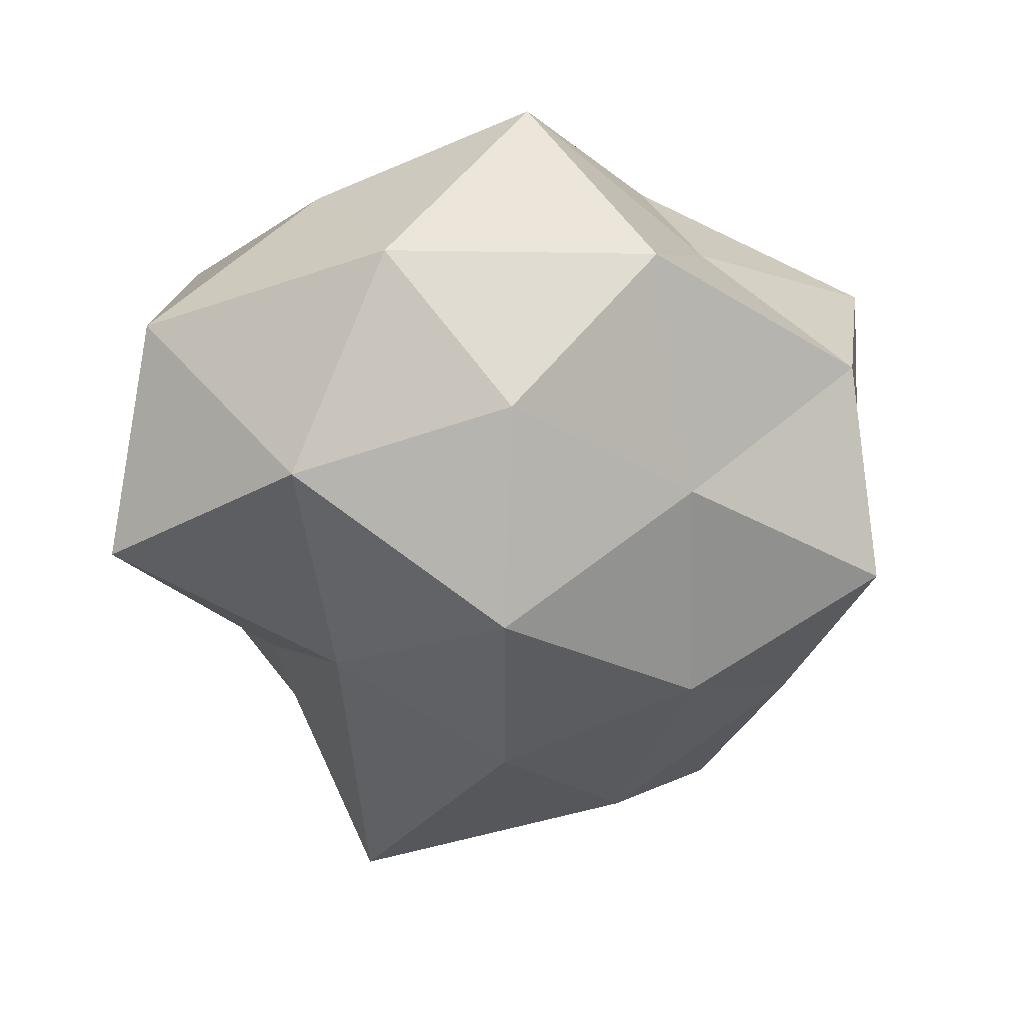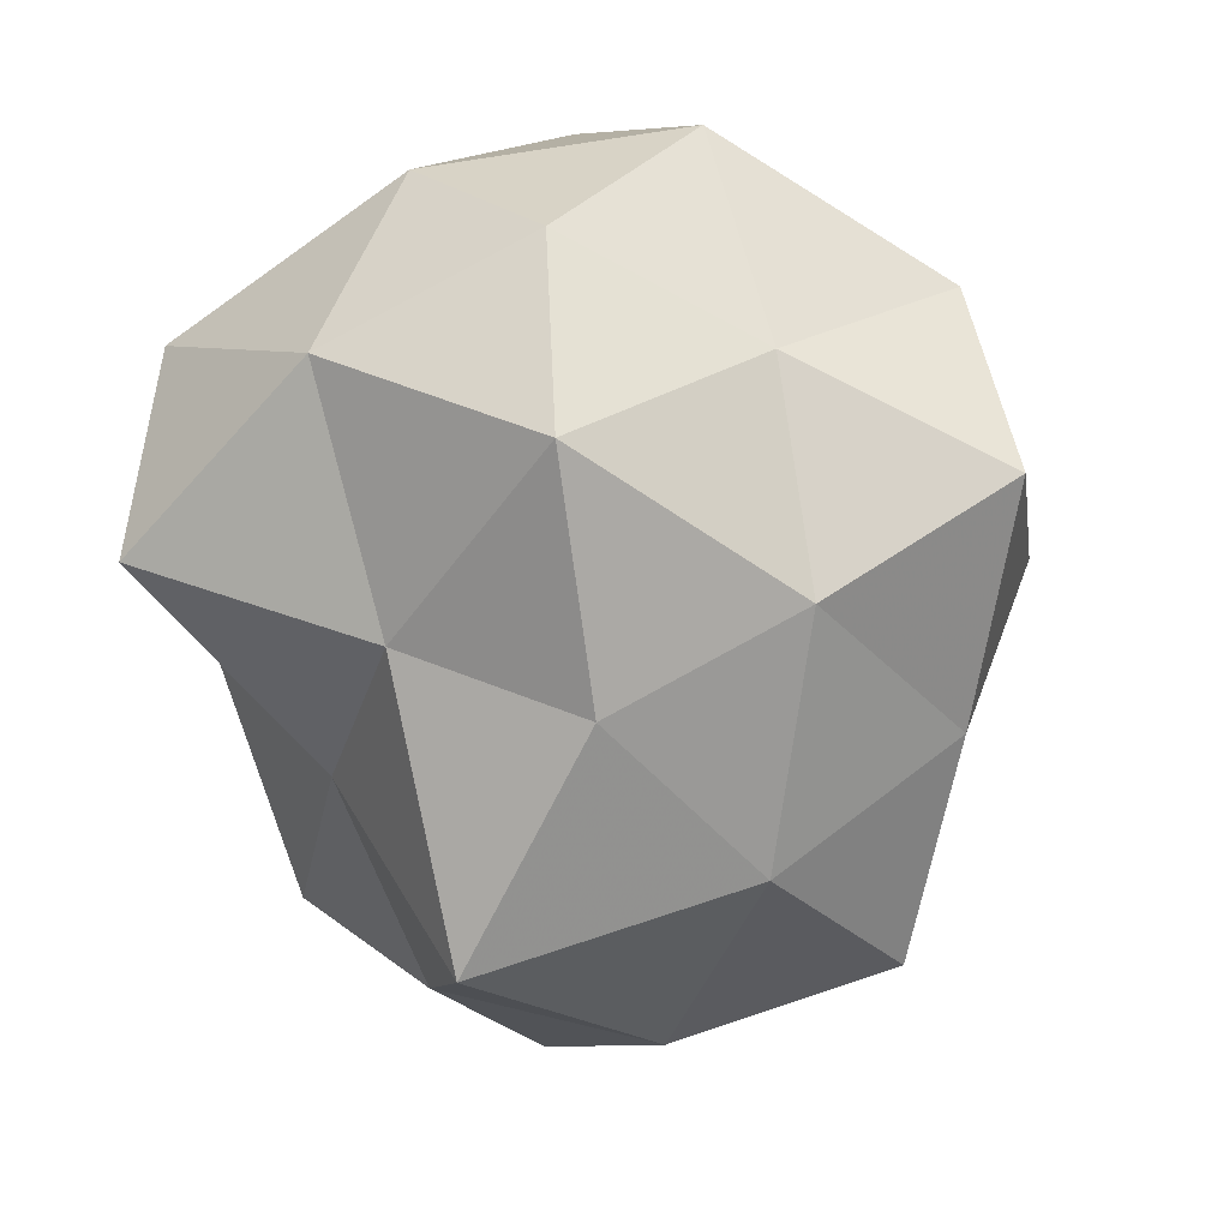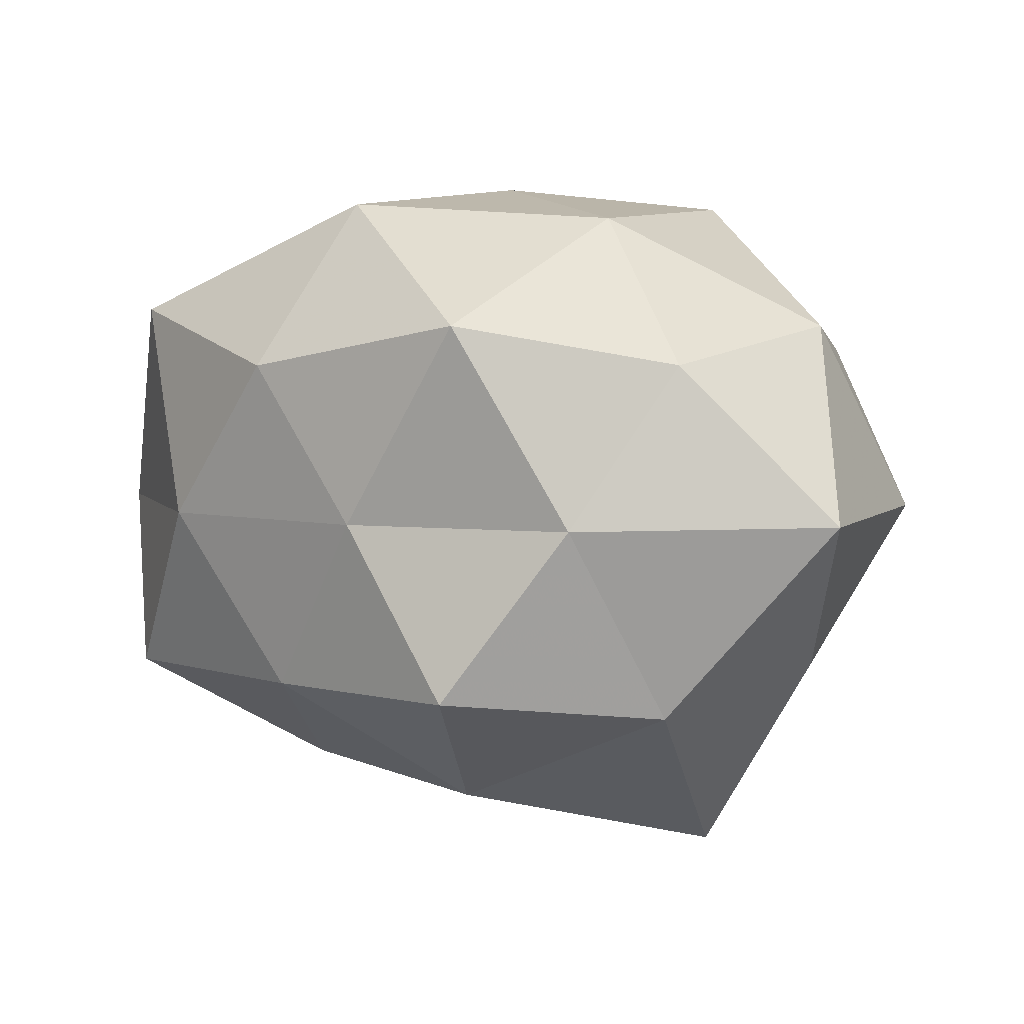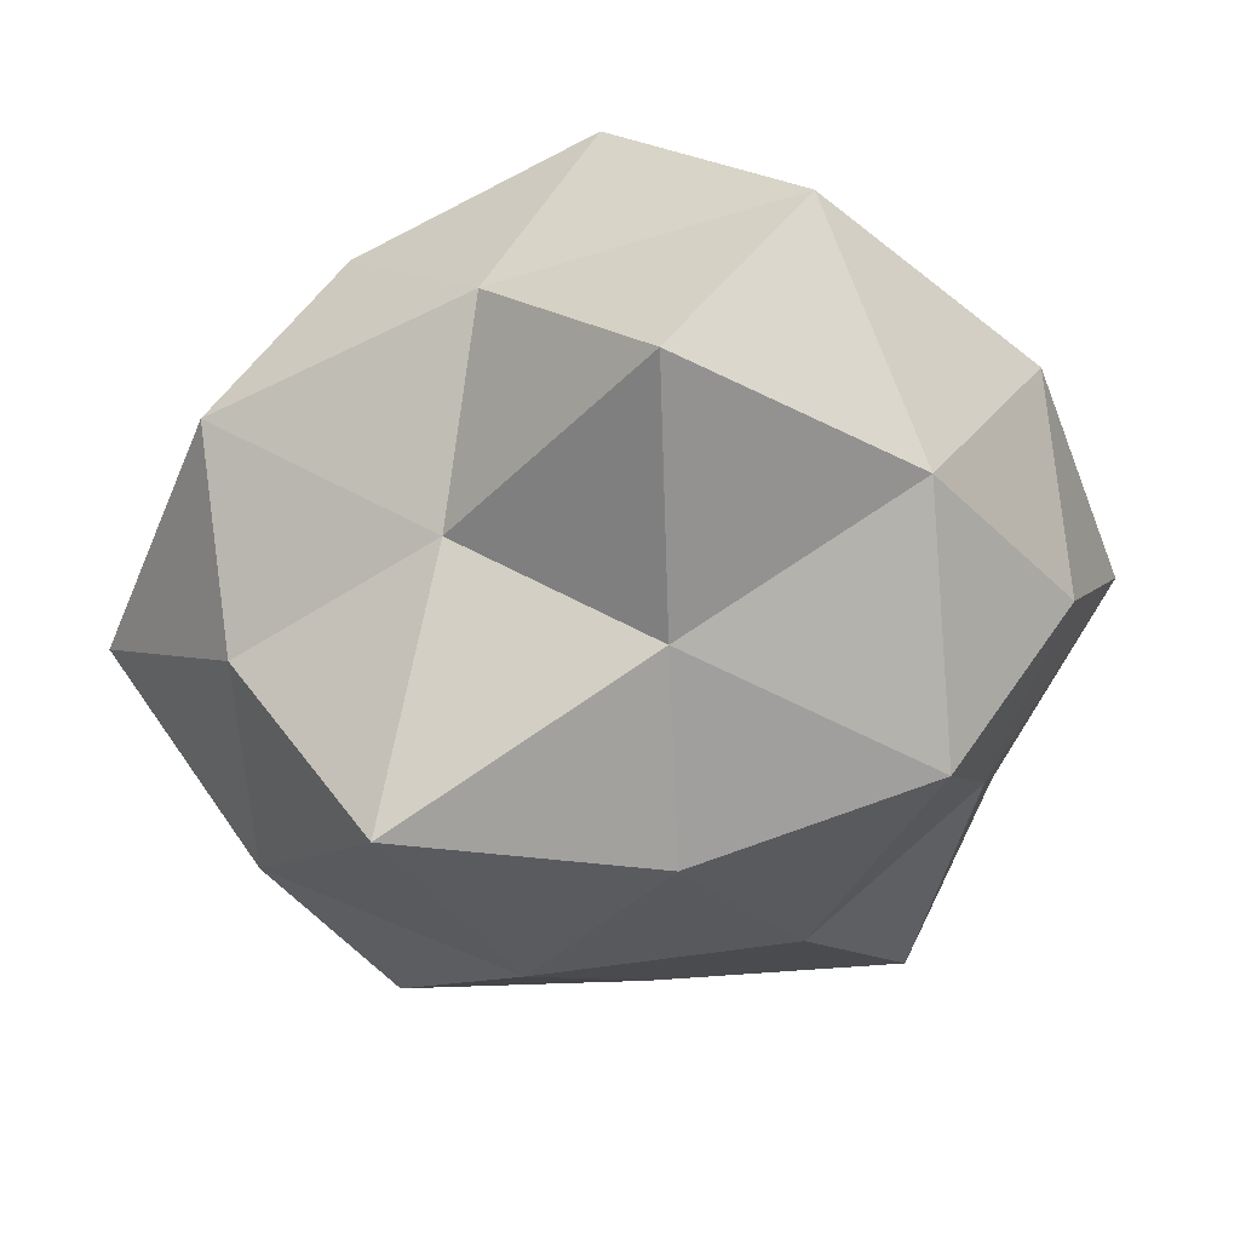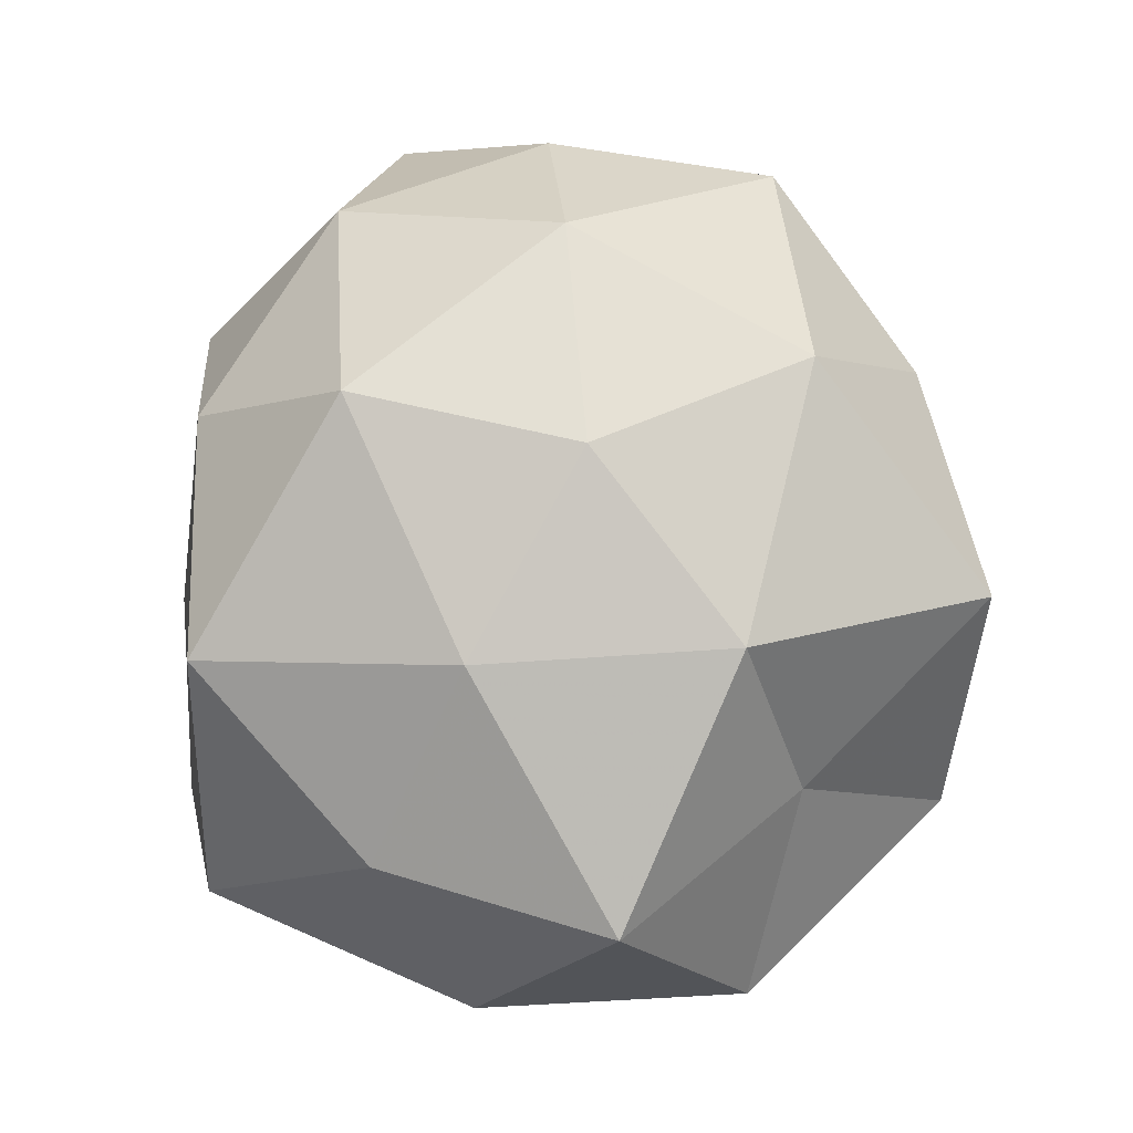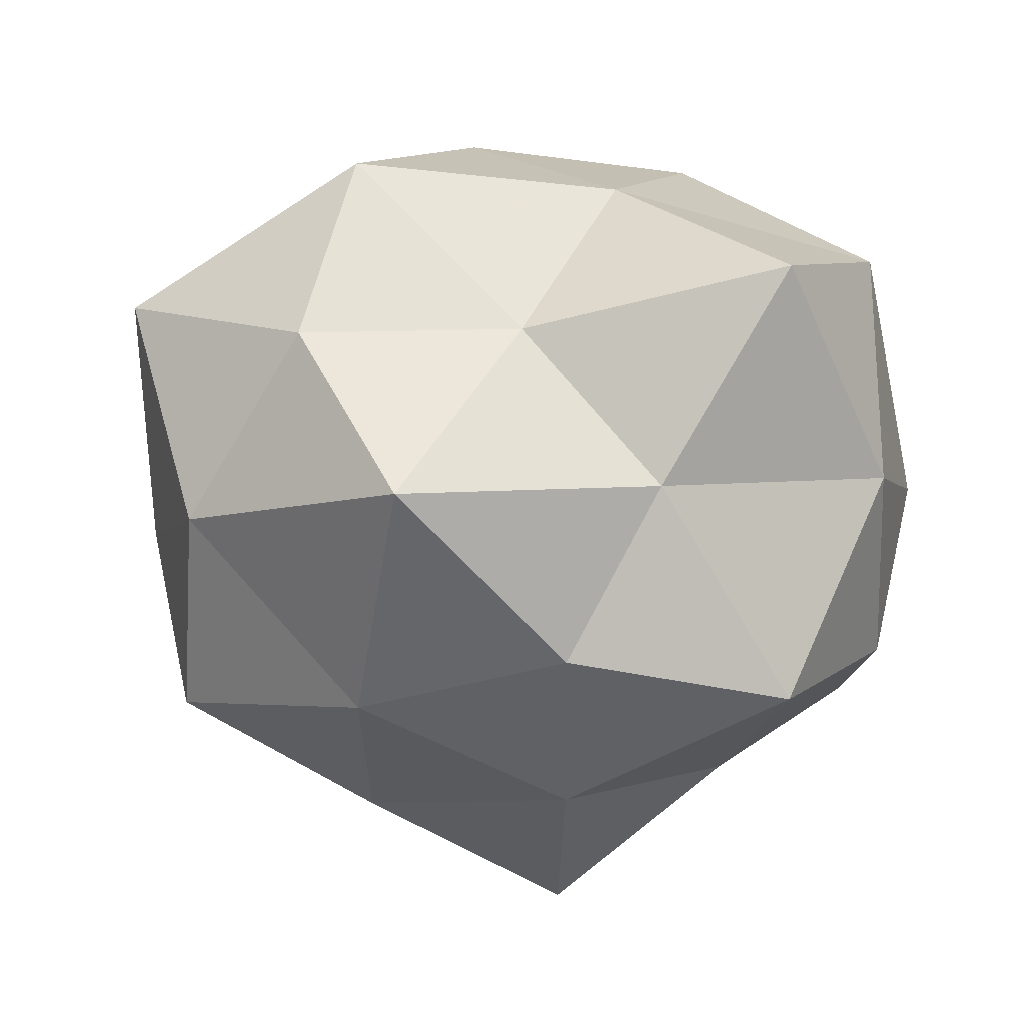
<metadata>
{"format":"obj","ext":"obj","renderer":"f3d","projection":"perspective","resolution":1024,"background":"white","views":[{"elev":-28.9,"azim":-85.2,"up":"+Z"},{"elev":-65.1,"azim":-77.3,"up":"+Z"},{"elev":0.2,"azim":68.8,"up":"+Z"},{"elev":-45.3,"azim":-155.9,"up":"+Z"},{"elev":79.4,"azim":-89.8,"up":"+Z"},{"elev":-63.7,"azim":169.3,"up":"+Z"}]}
</metadata>
<code>
v 0.04506 -0.01112 -0.004683
v -0.03184 -0.002658 -0.03525
v -0.03946 0.02002 -0.01941
v 0.03131 -0.0004714 0.03123
v 0.03644 0.02431 0.01917
v -0.02563 -0.04255 -0.0002413
v -0.02601 -0.02572 0.01628
v 0.01984 -0.03893 0.0141
v 0.01272 -0.03406 -0.02261
v -0.01299 -0.04445 -0.02104
v 0.01716 -0.01254 -0.03613
v 0.03732 -0.02319 -0.0236
v -0.0225 0.04387 -0.01929
v -0.006455 -0.04521 0.0223
v 0.03108 0.02595 -0.02059
v -0.02962 -0.02347 -0.01809
v -0.0348 0.01948 0.02097
v 0.04111 -0.0232 0.01756
v 0.006368 -0.002726 0.03739
v -0.04875 0.009166 0.00315
v -0.009414 -0.02243 -0.03302
v -0.04703 -0.02059 0.002088
v -0.03617 0.03844 0.0031
v 0.02786 0.04075 -0.001741
v -0.004952 -0.000333 -0.03941
v 0.005897 0.03006 -0.01782
v 0.0122 0.02218 0.03537
v 0.05129 0.01866 -0.004229
v -0.003255 0.0425 0.0007014
v 0.04002 0.002672 -0.02579
v -0.014 0.03832 0.02552
v 0.004577 -0.04441 -0.002617
v -0.01565 0.009427 0.03399
v -0.01386 -0.01865 0.03458
v 0.04629 0.001484 0.01355
v -0.01233 0.01871 -0.0294
v 0.01779 0.01853 -0.04266
v 0.01367 0.03907 0.01799
v 0.01649 -0.026 0.03339
v 0.02765 -0.03072 -0.00396
v -0.04557 -0.004592 -0.01573
v -0.0425 -0.00615 0.02629
f 9 11 12
f 6 14 7
f 10 6 16
f 10 21 9
f 21 11 9
f 16 2 21
f 10 16 21
f 6 7 22
f 6 22 16
f 23 13 3
f 23 3 20
f 17 23 20
f 21 2 25
f 21 25 11
f 24 15 26
f 27 4 5
f 27 19 4
f 5 28 24
f 24 28 15
f 29 13 23
f 29 26 13
f 24 26 29
f 30 1 12
f 12 11 30
f 28 1 30
f 15 28 30
f 31 23 17
f 29 23 31
f 10 32 6
f 10 9 32
f 32 14 6
f 32 8 14
f 27 33 19
f 31 17 33
f 31 33 27
f 7 14 34
f 19 33 34
f 5 4 35
f 18 1 35
f 35 4 18
f 28 35 1
f 5 35 28
f 2 3 36
f 36 3 13
f 25 2 36
f 13 26 36
f 11 25 37
f 26 15 37
f 11 37 30
f 30 37 15
f 36 37 25
f 26 37 36
f 38 5 24
f 38 27 5
f 38 24 29
f 38 31 27
f 38 29 31
f 14 8 39
f 4 39 18
f 18 39 8
f 4 19 39
f 14 39 34
f 34 39 19
f 40 12 1
f 9 12 40
f 40 1 18
f 8 40 18
f 32 40 8
f 9 40 32
f 2 41 3
f 16 41 2
f 20 3 41
f 16 22 41
f 41 22 20
f 20 42 17
f 22 7 42
f 22 42 20
f 33 17 42
f 34 42 7
f 33 42 34

</code>
